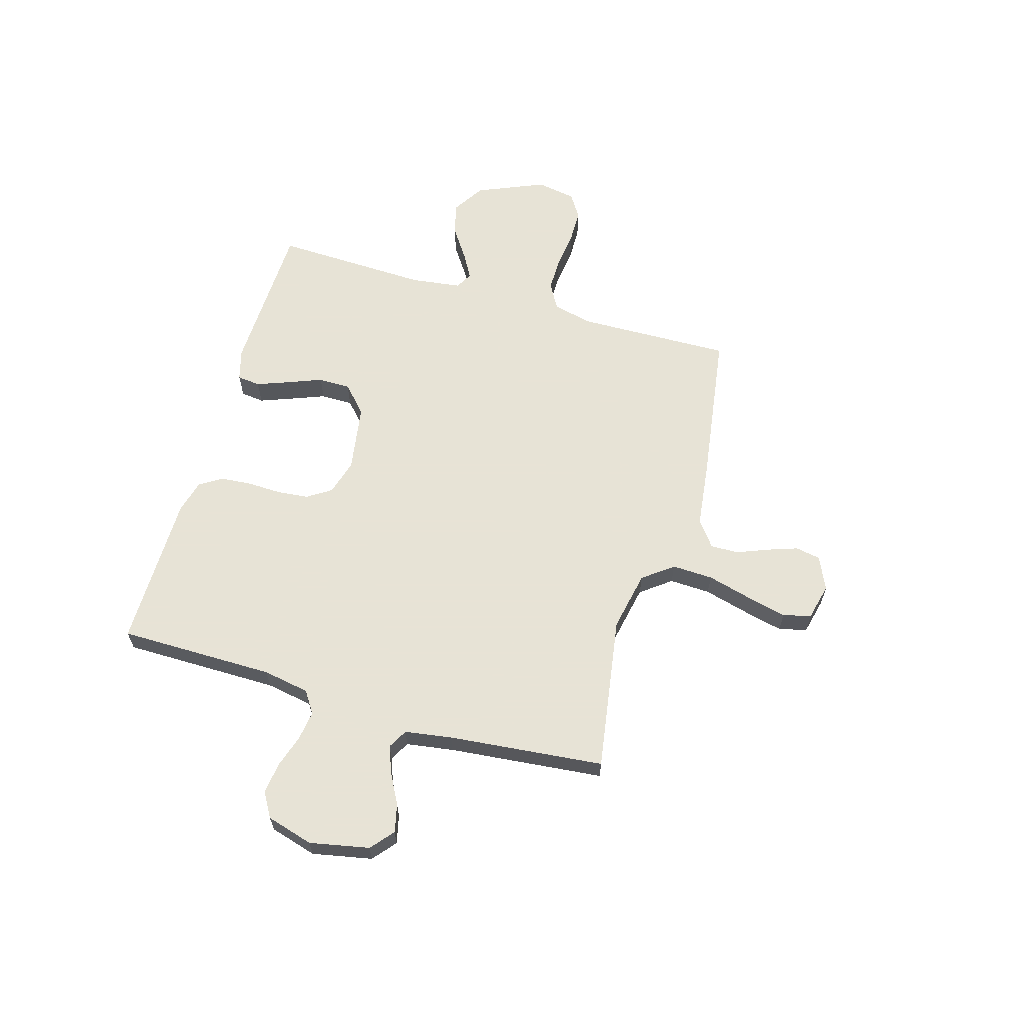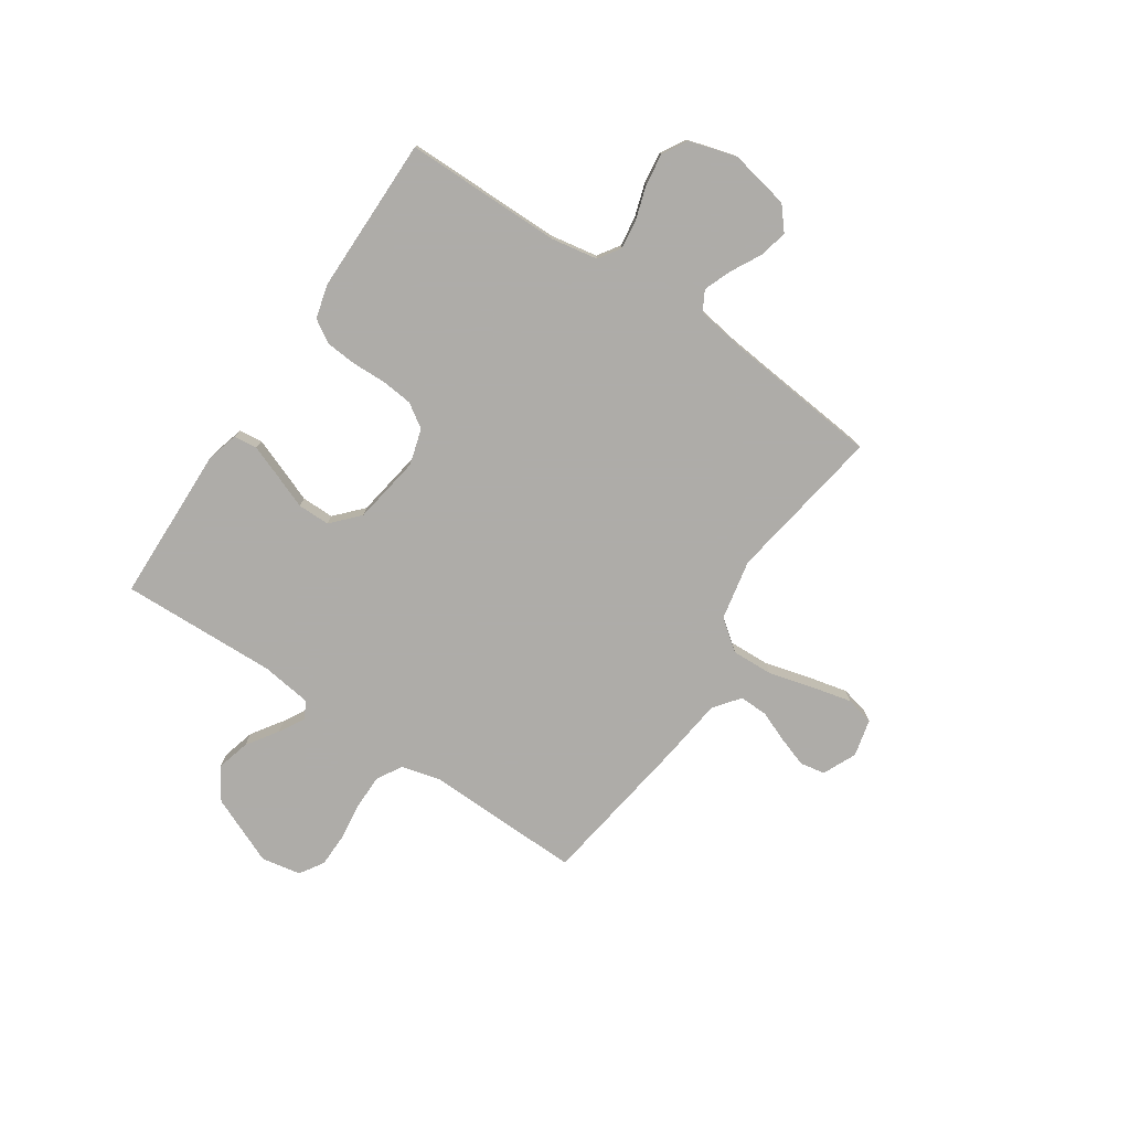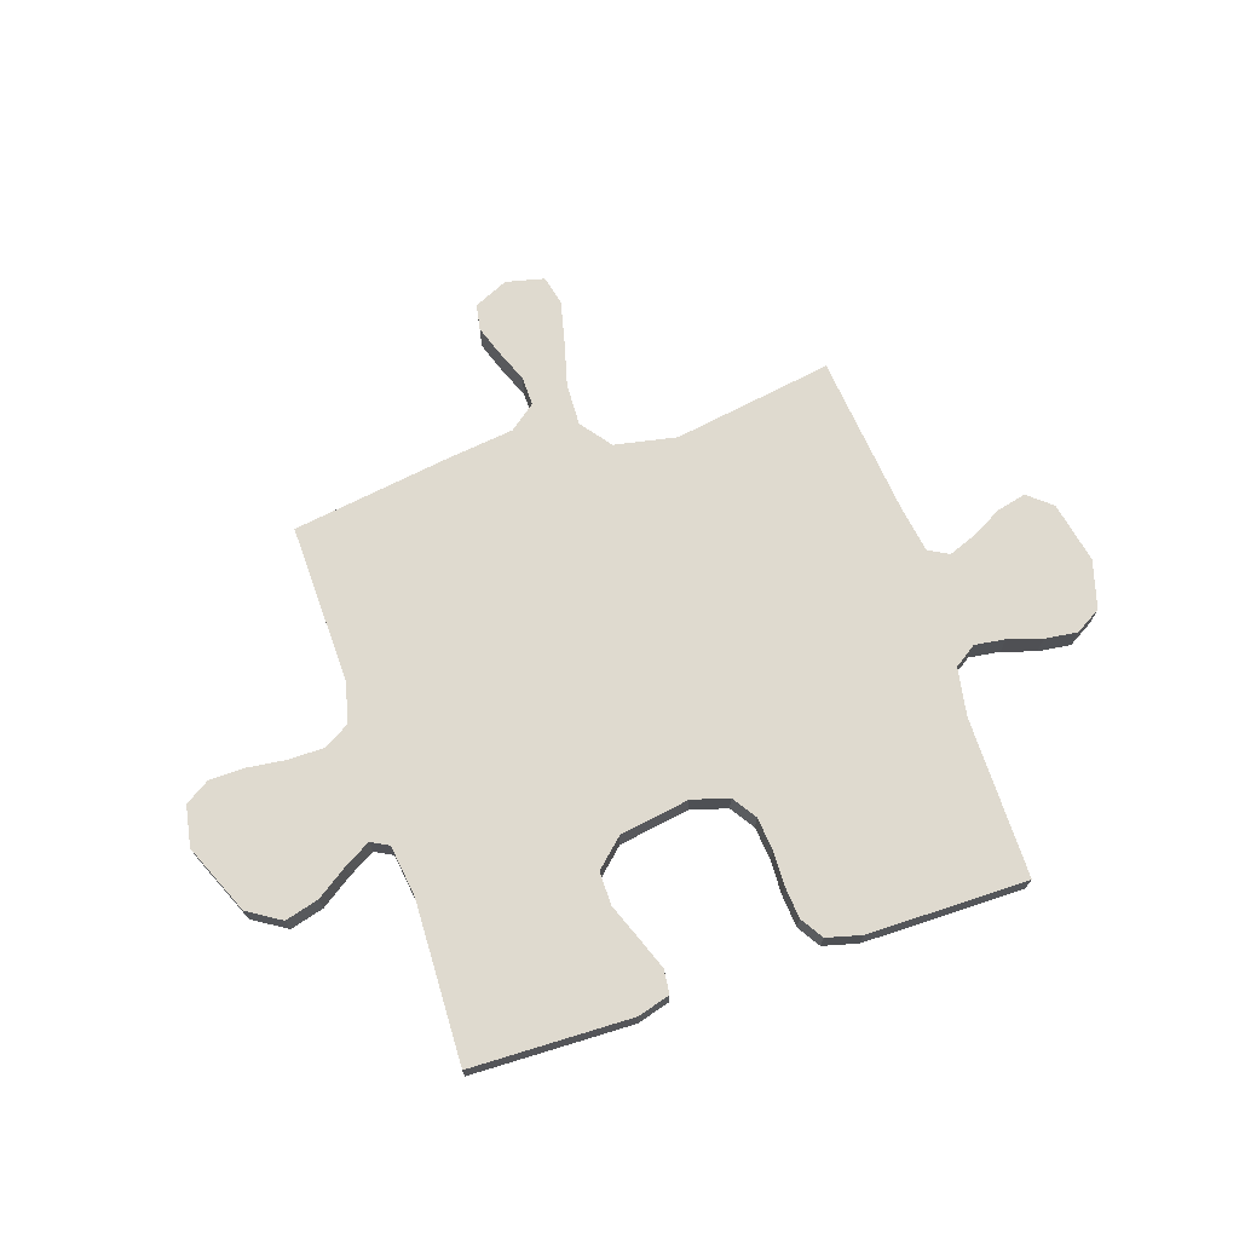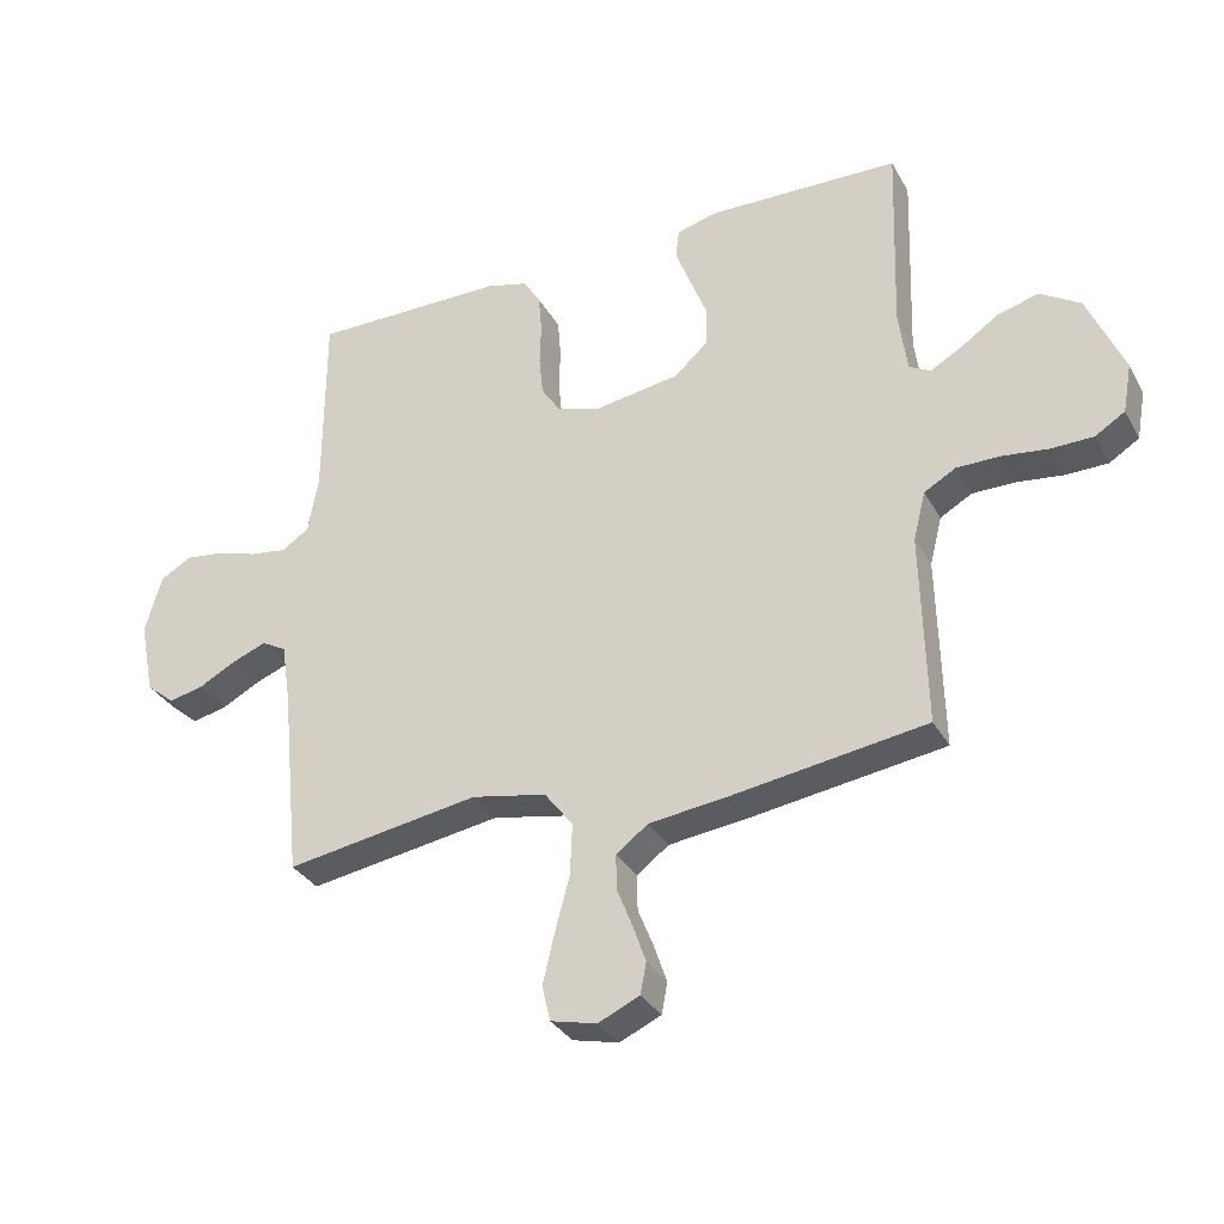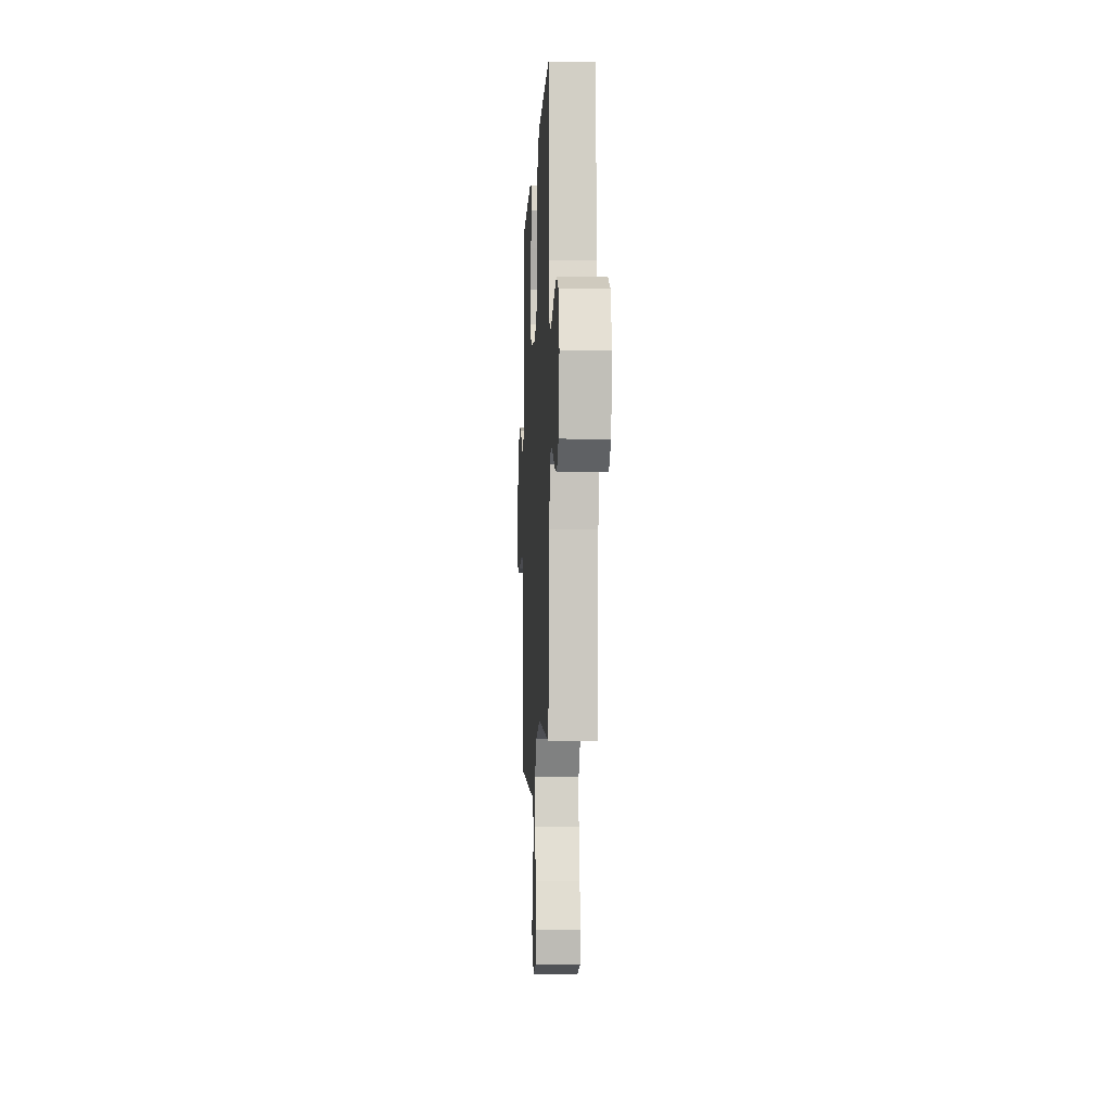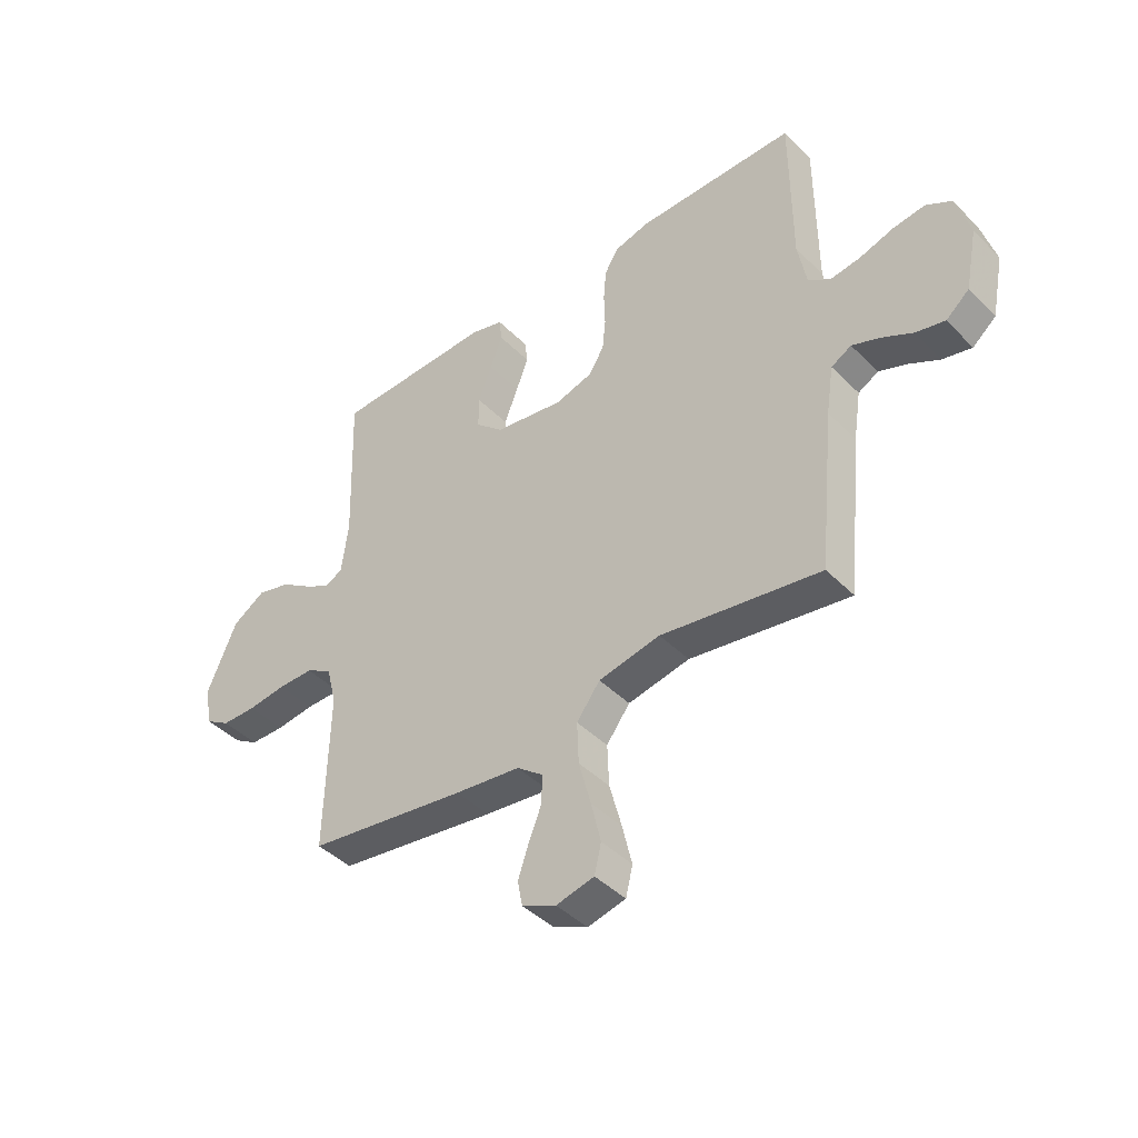
<metadata>
{"format":"obj","ext":"obj","renderer":"f3d","projection":"perspective","resolution":1024,"background":"white","views":[{"elev":62.6,"azim":106.3,"up":"+Y"},{"elev":-77.0,"azim":56.2,"up":"+Y"},{"elev":70.8,"azim":-18.5,"up":"+Y"},{"elev":-32.6,"azim":-154.9,"up":"+Z"},{"elev":-7.3,"azim":87.2,"up":"+Z"},{"elev":-42.9,"azim":40.4,"up":"+Z"}]}
</metadata>
<code>
v -0.5 0.07 -0.5
v -0.493 0.07 -0.2
v -0.512 0.07 -0.125
v -0.561 0.07 -0.097
v -0.628 0.07 -0.097
v -0.7 0.07 -0.106
v -0.765 0.07 -0.105
v -0.811 0.07 -0.076
v -0.825 0.07 0
v -0.769 0.07 0.131
v -0.707 0.07 0.17
v -0.644 0.07 0.153
v -0.585 0.07 0.113
v -0.536 0.07 0.085
v -0.503 0.07 0.103
v -0.49 0.07 0.2
v -0.5 0.07 0.5
v -0.2 0.07 0.508
v -0.139 0.07 0.491
v -0.134 0.07 0.446
v -0.157 0.07 0.385
v -0.183 0.07 0.318
v -0.183 0.07 0.256
v -0.131 0.07 0.208
v 0 0.07 0.187
v 0.069 0.07 0.207
v 0.099 0.07 0.253
v 0.105 0.07 0.314
v 0.103 0.07 0.379
v 0.108 0.07 0.439
v 0.135 0.07 0.482
v 0.2 0.07 0.499
v 0.5 0.07 0.5
v 0.501 0.07 0.2
v 0.517 0.07 0.11
v 0.559 0.07 0.082
v 0.616 0.07 0.09
v 0.679 0.07 0.11
v 0.74 0.07 0.118
v 0.788 0.07 0.09
v 0.814 0.07 0
v 0.791 0.07 -0.115
v 0.747 0.07 -0.152
v 0.692 0.07 -0.139
v 0.634 0.07 -0.108
v 0.582 0.07 -0.088
v 0.544 0.07 -0.109
v 0.53 0.07 -0.2
v 0.5 0.07 -0.5
v 0.2 0.07 -0.452
v 0.084 0.07 -0.475
v 0.04 0.07 -0.533
v 0.043 0.07 -0.612
v 0.066 0.07 -0.698
v 0.084 0.07 -0.775
v 0.071 0.07 -0.829
v 0 0.07 -0.846
v -0.064 0.07 -0.817
v -0.073 0.07 -0.769
v -0.053 0.07 -0.711
v -0.029 0.07 -0.651
v -0.028 0.07 -0.597
v -0.077 0.07 -0.559
v -0.2 0.07 -0.544
v -0.5 0 -0.5
v -0.493 0 -0.2
v -0.512 0 -0.125
v -0.561 0 -0.097
v -0.628 0 -0.097
v -0.7 0 -0.106
v -0.765 0 -0.105
v -0.811 0 -0.076
v -0.825 0 0
v -0.769 0 0.131
v -0.707 0 0.17
v -0.644 0 0.153
v -0.585 0 0.113
v -0.536 0 0.085
v -0.503 0 0.103
v -0.49 0 0.2
v -0.5 0 0.5
v -0.2 0 0.508
v -0.139 0 0.491
v -0.134 0 0.446
v -0.157 0 0.385
v -0.183 0 0.318
v -0.183 0 0.256
v -0.131 0 0.208
v 0 0 0.187
v 0.069 0 0.207
v 0.099 0 0.253
v 0.105 0 0.314
v 0.103 0 0.379
v 0.108 0 0.439
v 0.135 0 0.482
v 0.2 0 0.499
v 0.5 0 0.5
v 0.501 0 0.2
v 0.517 0 0.11
v 0.559 0 0.082
v 0.616 0 0.09
v 0.679 0 0.11
v 0.74 0 0.118
v 0.788 0 0.09
v 0.814 0 0
v 0.791 0 -0.115
v 0.747 0 -0.152
v 0.692 0 -0.139
v 0.634 0 -0.108
v 0.582 0 -0.088
v 0.544 0 -0.109
v 0.53 0 -0.2
v 0.5 0 -0.5
v 0.2 0 -0.452
v 0.084 0 -0.475
v 0.04 0 -0.533
v 0.043 0 -0.612
v 0.066 0 -0.698
v 0.084 0 -0.775
v 0.071 0 -0.829
v 0 0 -0.846
v -0.064 0 -0.817
v -0.073 0 -0.769
v -0.053 0 -0.711
v -0.029 0 -0.651
v -0.028 0 -0.597
v -0.077 0 -0.559
v -0.2 0 -0.544
f 63 64 1 2
f 62 63 2 3
f 58 59 60 61
f 56 57 58 61
f 56 61 62
f 53 54 55 56
f 53 56 62
f 52 53 62 3
f 48 49 50
f 47 48 50 51
f 42 43 44 45
f 42 45 46
f 41 42 46
f 40 41 46
f 37 38 39 40
f 36 37 40 46
f 35 36 46 47
f 31 32 33 34
f 28 29 30 31
f 27 28 31 34
f 26 27 34 35
f 19 20 21 22
f 17 18 19 22
f 16 17 22 23
f 15 16 23 24
f 10 11 12 13
f 10 13 14
f 9 10 14
f 8 9 14
f 5 6 7 8
f 4 5 8 14
f 3 4 14 15
f 51 52 3 15
f 25 26 35 47
f 25 47 51
f 15 24 25 51
f 66 65 128 127
f 67 66 127 126
f 125 124 123 122
f 125 122 121 120
f 126 125 120
f 120 119 118 117
f 126 120 117
f 67 126 117 116
f 114 113 112
f 115 114 112 111
f 109 108 107 106
f 110 109 106
f 110 106 105
f 110 105 104
f 104 103 102 101
f 110 104 101 100
f 111 110 100 99
f 98 97 96 95
f 95 94 93 92
f 98 95 92 91
f 99 98 91 90
f 86 85 84 83
f 86 83 82 81
f 87 86 81 80
f 88 87 80 79
f 77 76 75 74
f 78 77 74
f 78 74 73
f 78 73 72
f 72 71 70 69
f 78 72 69 68
f 79 78 68 67
f 79 67 116 115
f 111 99 90 89
f 115 111 89
f 115 89 88 79
f 1 65 66 2
f 2 66 67 3
f 3 67 68 4
f 4 68 69 5
f 5 69 70 6
f 6 70 71 7
f 7 71 72 8
f 8 72 73 9
f 9 73 74 10
f 10 74 75 11
f 11 75 76 12
f 12 76 77 13
f 13 77 78 14
f 14 78 79 15
f 15 79 80 16
f 16 80 81 17
f 17 81 82 18
f 18 82 83 19
f 19 83 84 20
f 20 84 85 21
f 21 85 86 22
f 22 86 87 23
f 23 87 88 24
f 24 88 89 25
f 25 89 90 26
f 26 90 91 27
f 27 91 92 28
f 28 92 93 29
f 29 93 94 30
f 30 94 95 31
f 31 95 96 32
f 32 96 97 33
f 33 97 98 34
f 34 98 99 35
f 35 99 100 36
f 36 100 101 37
f 37 101 102 38
f 38 102 103 39
f 39 103 104 40
f 40 104 105 41
f 41 105 106 42
f 42 106 107 43
f 43 107 108 44
f 44 108 109 45
f 45 109 110 46
f 46 110 111 47
f 47 111 112 48
f 48 112 113 49
f 49 113 114 50
f 50 114 115 51
f 51 115 116 52
f 52 116 117 53
f 53 117 118 54
f 54 118 119 55
f 55 119 120 56
f 56 120 121 57
f 57 121 122 58
f 58 122 123 59
f 59 123 124 60
f 60 124 125 61
f 61 125 126 62
f 62 126 127 63
f 63 127 128 64
f 64 128 65 1

</code>
